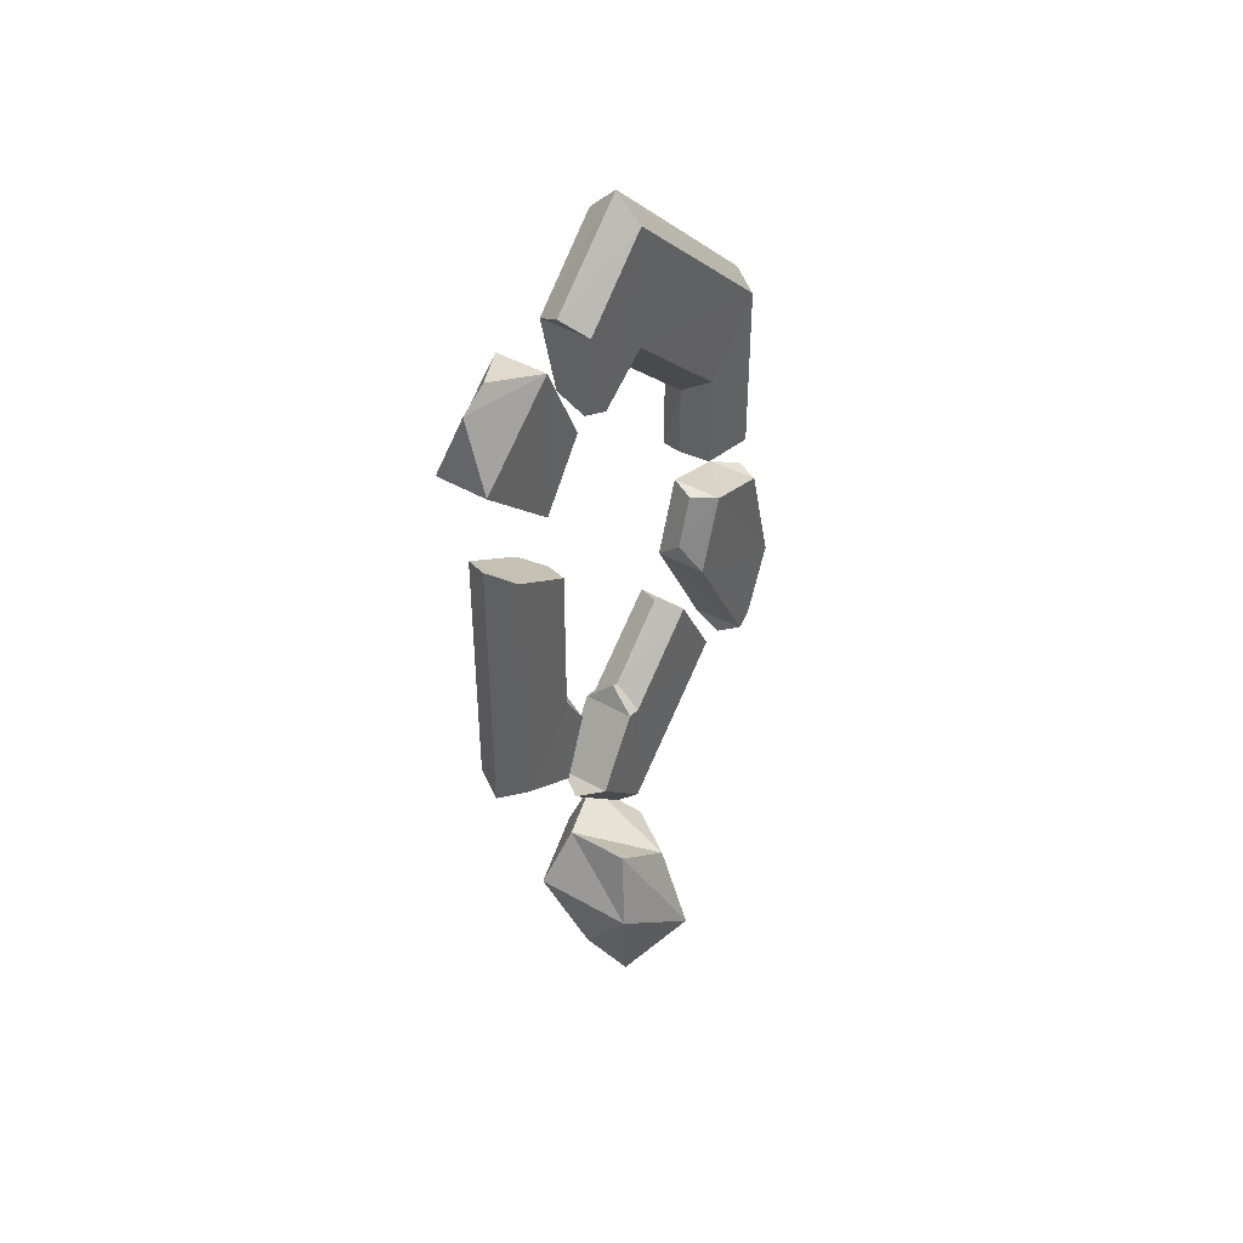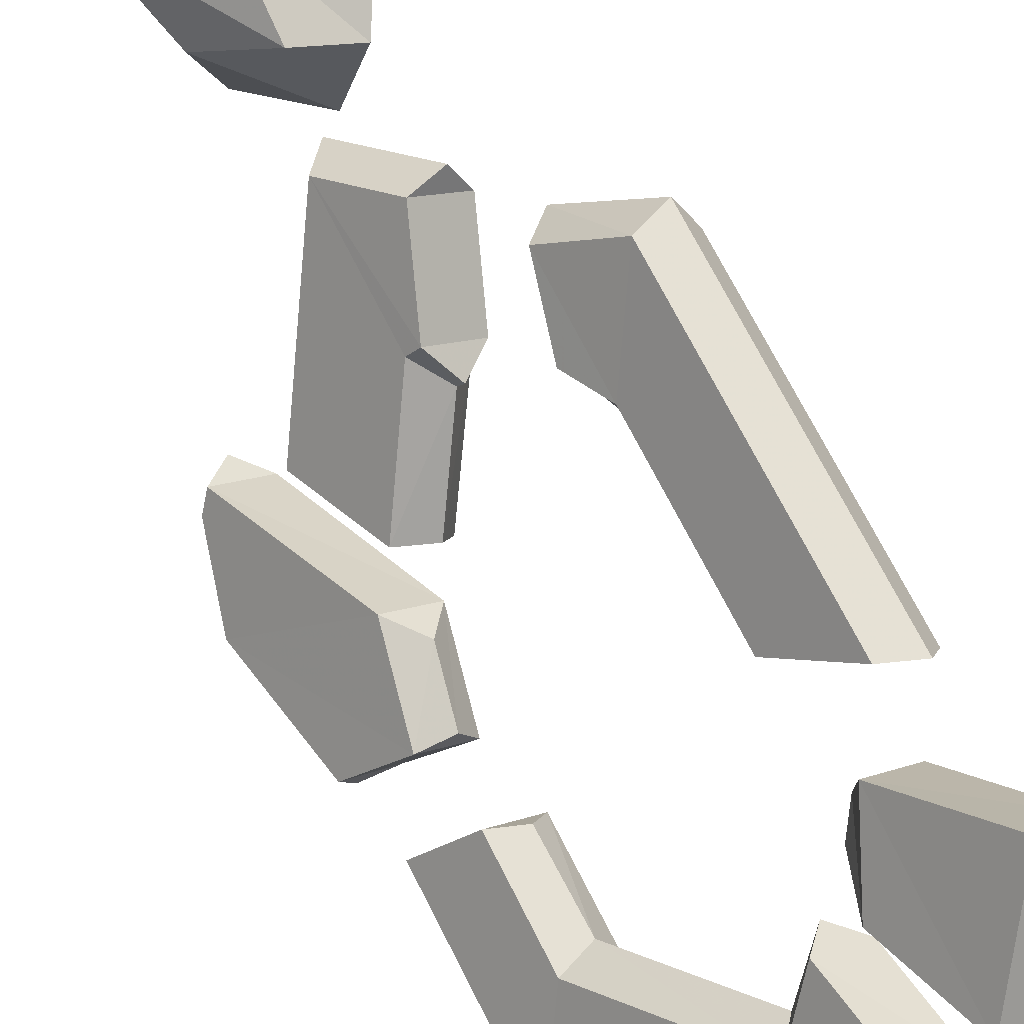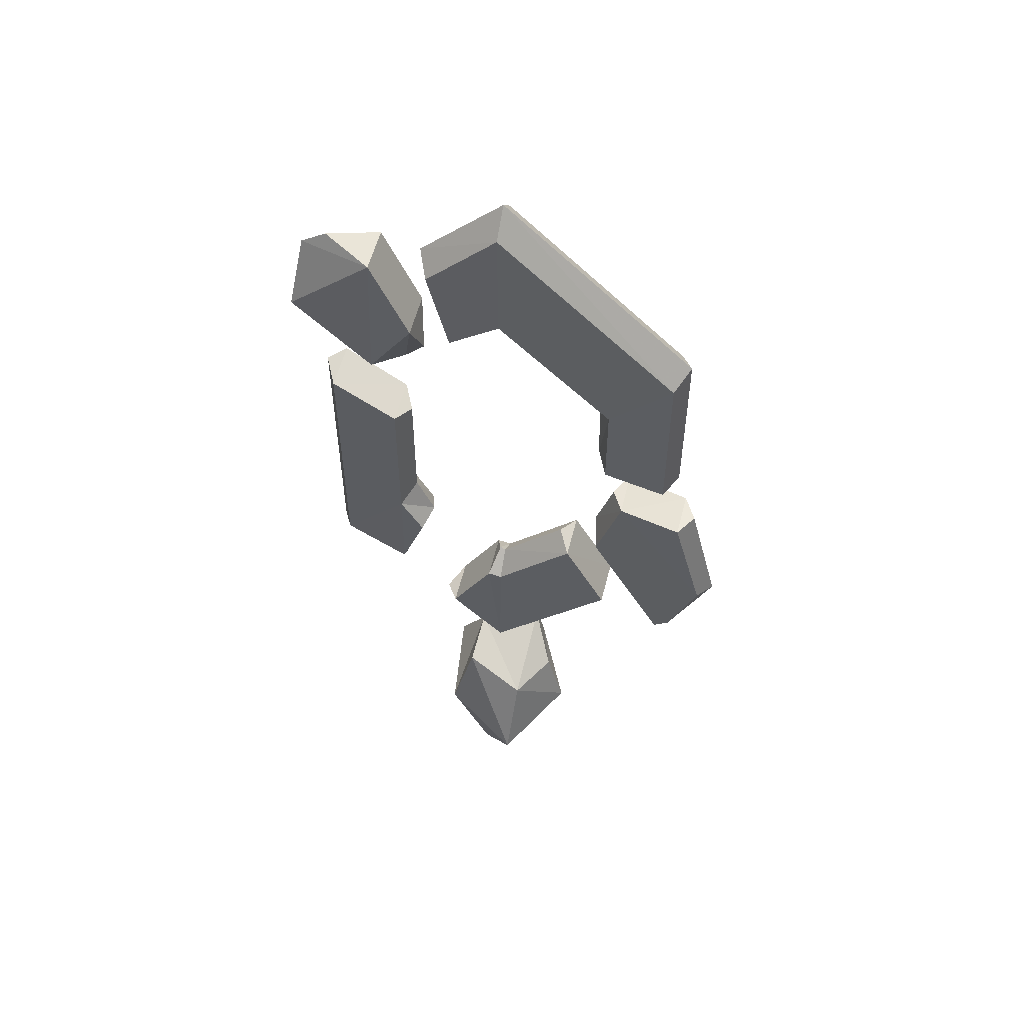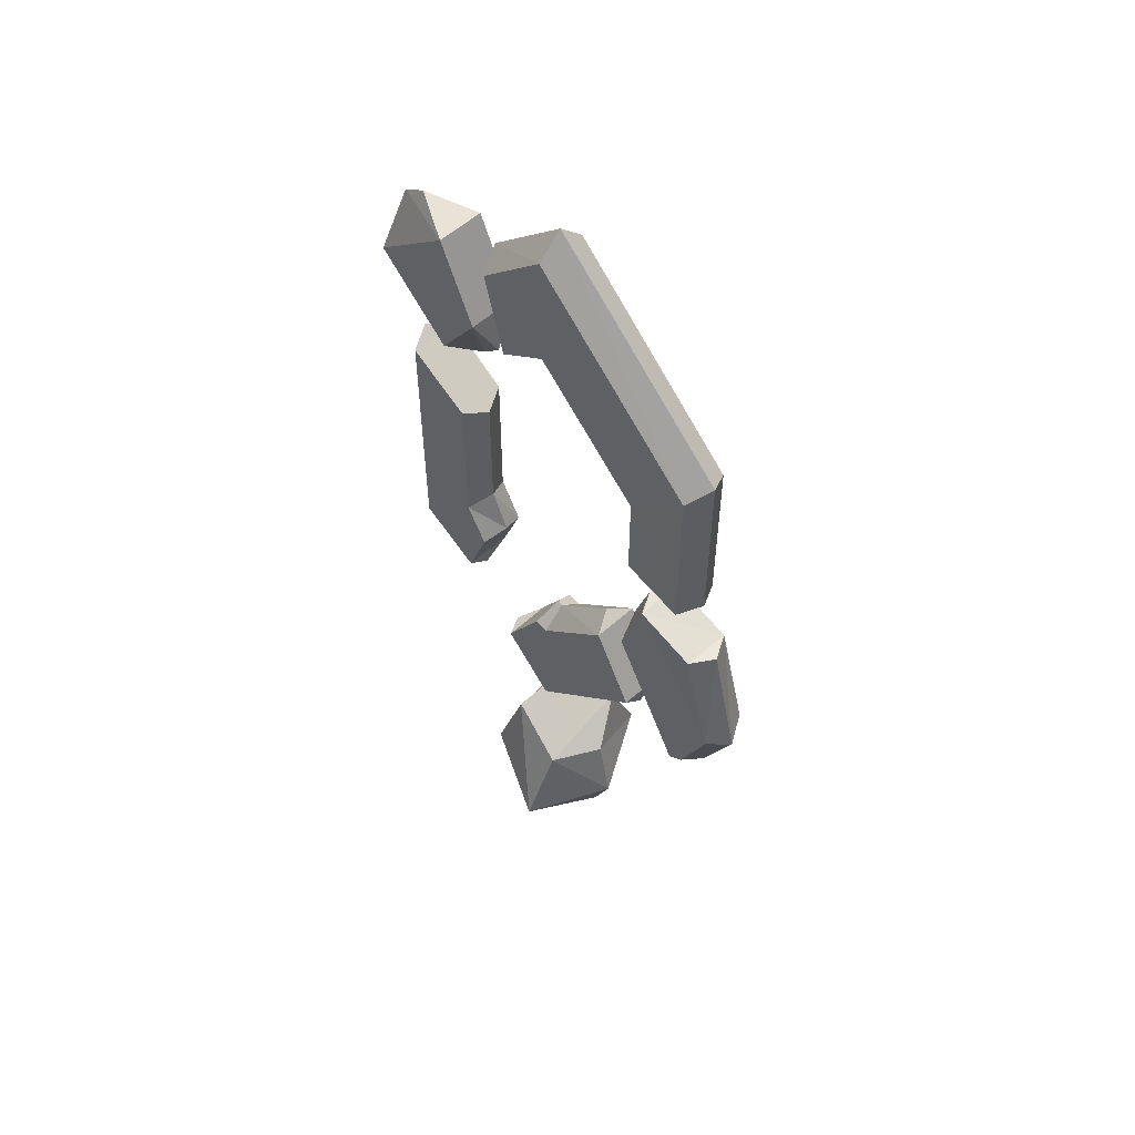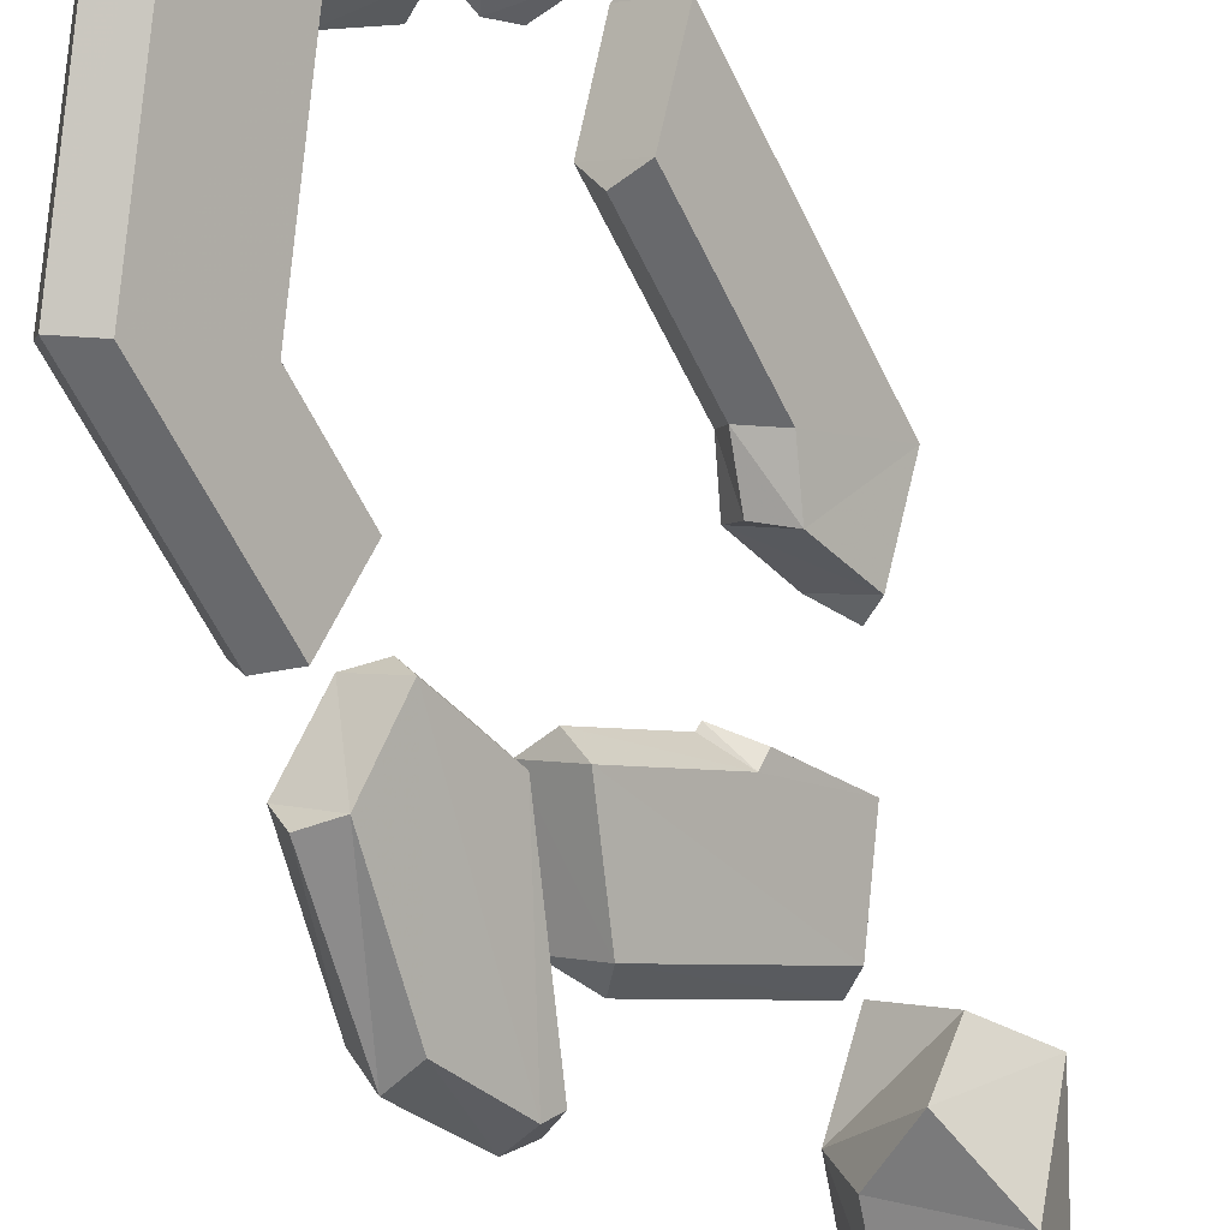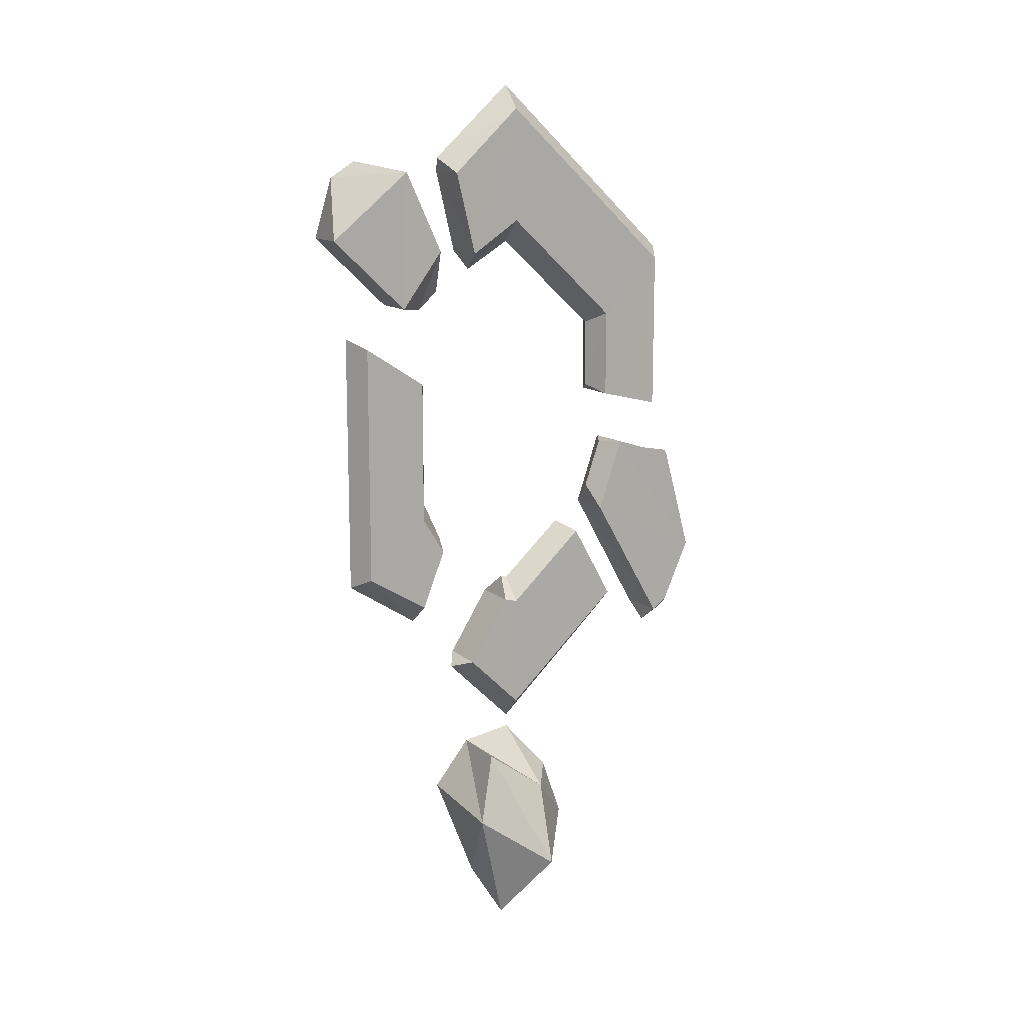
<metadata>
{"format":"obj","ext":"obj","renderer":"f3d","projection":"perspective","resolution":1024,"background":"white","views":[{"elev":43.2,"azim":177.1,"up":"+Z"},{"elev":70.0,"azim":-26.7,"up":"+Y"},{"elev":53.1,"azim":-113.6,"up":"+Z"},{"elev":53.8,"azim":-81.3,"up":"+Z"},{"elev":-58.6,"azim":25.3,"up":"+Y"},{"elev":13.1,"azim":-155.8,"up":"+Z"}]}
</metadata>
<code>
g Cylinder.011
v -0.002017 0.00279 0.1044
v 0.003004 -0.001073 0.1044
v 0.01421 0.02429 0.08764
v 0.01923 0.02043 0.08764
v 0.0115 0.02082 0.04155
v 0.01665 0.01695 0.04155
v -0.002017 0.00279 0.02069
v 0.003004 -0.001073 0.02069
v -0.01953 -0.02039 0.04077
v -0.01451 -0.02425 0.04077
v -0.01567 -0.01524 0.08339
v -0.01064 -0.0191 0.08339
v -0.005751 -0.01266 0.07592
v -0.007296 -0.01472 0.05713
v -0.01077 -0.008927 0.07592
v -0.01232 -0.01099 0.05713
v 0.0133 0.01258 0.07824
v 0.008283 0.01631 0.07824
v 0.01176 0.01052 0.04901
v 0.006738 0.01425 0.04901
v 0.003004 -0.001073 0.08944
v -0.002017 0.002661 0.08944
v 0.003004 -0.001073 0.03562
v -0.002017 0.002661 0.03562
v 0.0004293 0.0008583 0.1075
v 0.01614 0.02146 0.09562
v 0.01511 0.02017 0.04
v 0.0004293 0.0008583 0.0176
v -0.01811 -0.02373 0.03923
v -0.01412 -0.01846 0.08494
v 0.008283 0.01116 0.05056
v 0.008541 0.01142 0.07773
v 0.0004293 0.0008583 0.08648
v -0.007296 -0.009442 0.07451
v 0.0004293 0.0008583 0.03846
v -0.008841 -0.0115 0.057
v -0.01734 -0.01743 0.03253
v -0.01579 -0.02064 0.05455
v -0.01219 -0.02116 0.05455
v -0.01206 -0.02116 0.03215
v -0.01721 -0.0173 0.05481
v -0.01541 -0.02026 0.03047
v -0.01567 -0.01524 0.06253
v -0.005751 -0.01266 0.06446
v -0.01412 -0.01846 0.06292
v -0.007425 -0.009571 0.06549
v -0.01064 -0.0191 0.0624
v -0.01077 -0.008927 0.06446
v -0.01618 -0.01588 0.03124
v -0.0109 -0.01949 0.03124
v -0.01039 -0.008412 0.04773
v -0.005365 -0.01215 0.04773
v -0.01361 -0.01781 0.02893
v -0.007554 -0.0097 0.05069
v -0.006266 -0.0133 0.03498
v -0.00794 -0.005193 0.04476
v -0.004464 -0.005708 0.04592
v -0.01129 -0.009442 0.03498
v -0.003047 -0.008927 0.04476
v -0.008455 -0.01099 0.0315
v 0.002232 0.008326 0.02751
v 0.007253 0.004592 0.02751
v -0.0009871 0.004077 0.03601
v 0.004034 0.0003433 0.03601
v 0.005837 0.00794 0.02635
v 0.0009443 0.001373 0.03871
v 0.01189 0.01052 0.03665
v 0.009957 0.008197 0.04399
v 0.006867 0.009228 0.04541
v 0.006738 0.01438 0.03665
v 0.004936 0.01193 0.04425
v 0.009442 0.0127 0.03395
v 0.0115 0.02082 0.07322
v 0.01665 0.01695 0.07322
v 0.006738 0.01425 0.06794
v 0.01176 0.01052 0.06794
v 0.01511 0.02017 0.07438
v 0.008283 0.01116 0.06691
v 0.003391 0.01 0.09601
v 0.008412 0.006137 0.09601
v 0.006867 0.004077 0.08519
v 0.001846 0.007811 0.08519
v 0.006738 0.009228 0.09794
v 0.004034 0.005494 0.08288
v 0.007897 0.01579 0.09627
v 0.004936 0.01193 0.08571
v 0.009957 0.008197 0.08571
v 0.01408 0.01888 0.09768
v 0.01292 0.01206 0.09627
v 0.006996 0.009356 0.08004
v -0.000472 0.004721 -0.01163
v 4.3e-05 0.006781 0.01309
v 0.004549 0.004206 -0.006095
v 0.006352 0.002017 0.01309
v 0.005193 -0.004936 -0.004936
v 0.003519 -0.005966 0.01322
v -0.0006008 -0.004292 -0.0097
v -0.002918 -0.005193 0.008455
v -0.005365 0.001373 0.007682
v 4.3e-05 0.01 0.004077
v 0.01021 0.004077 0.006137
v 0.006481 -0.008541 0.00382
v -0.00485 -0.006738 0.0008583
v -0.008455 0.004464 -0.002618
v -0.0109 -0.01949 0.03124
v -0.01206 -0.02116 0.03215
v 0.007253 0.004592 0.02751
v 0.003004 -0.001073 0.02069
v 0.01665 0.01695 0.07322
v 0.01665 0.01695 0.04155
v 0.01176 0.01052 0.06794
v -0.01451 -0.02425 0.04077
v -0.01219 -0.02116 0.05455
v -0.01064 -0.0191 0.08339
v 0.003004 -0.001073 0.1044
v 0.004034 0.0003433 0.03601
v 0.003004 -0.001073 0.03562
v -0.002017 0.002661 0.08944
v 0.008283 0.01116 0.06691
v 0.01176 0.01052 0.06794
v 0.01176 0.01052 0.04901
v 0.0004293 0.0008583 0.03846
v 0.003004 -0.001073 0.03562
v 0.0004293 0.0008583 0.08648
v -0.005751 -0.01266 0.07592
v 0.003004 -0.001073 0.08944
v -0.01567 -0.01524 0.08339
v -0.002017 0.00279 0.1044
v 0.0004293 0.0008583 0.1075
v -0.01412 -0.01846 0.08494
v -0.01579 -0.02064 0.05455
v -0.01811 -0.02373 0.03923
v -0.01541 -0.02026 0.03047
v -0.01361 -0.01781 0.02893
v -0.002017 0.00279 0.02069
v 0.0004293 0.0008583 0.0176
v 0.005837 0.00794 0.02635
v 0.0115 0.02082 0.04155
v 0.01511 0.02017 0.04
v 0.01511 0.02017 0.07438
v 0.01614 0.02146 0.09562
v 0.01408 0.01888 0.09768
v -0.002017 0.002661 0.08944
v -0.01077 -0.008927 0.07592
v -0.007296 -0.009442 0.07451
v 0.0004293 0.0008583 0.08648
v -0.01618 -0.01588 0.03124
v -0.01361 -0.01781 0.02893
v -0.0109 -0.01949 0.03124
v -0.00794 -0.005193 0.04476
v -0.002017 0.002661 0.03562
v 0.0004293 0.0008583 0.03846
v -0.004464 -0.005708 0.04592
v 0.006738 0.01425 0.06794
v 0.008283 0.01116 0.06691
v 0.008283 0.01116 0.05056
v 0.006738 0.01425 0.04901
v 0.004034 0.005494 0.08288
v 0.0004293 0.0008583 0.08648
v 0.003004 -0.001073 0.08944
v 0.0009443 0.001373 0.03871
v 0.0004293 0.0008583 0.03846
v -0.002017 0.002661 0.03562
v -0.01219 -0.02116 0.05455
v -0.01579 -0.02064 0.05455
v -0.01721 -0.0173 0.05481
v -0.01412 -0.01846 0.08494
v -0.01064 -0.0191 0.08339
v -0.01064 -0.0191 0.0624
v -0.005751 -0.01266 0.06446
v -0.005751 -0.01266 0.06446
v -0.005751 -0.01266 0.07592
v -0.007296 -0.009442 0.07451
v -0.007425 -0.009571 0.06549
v -0.01567 -0.01524 0.08339
v -0.01412 -0.01846 0.08494
v -0.01412 -0.01846 0.06292
v -0.007425 -0.009571 0.06549
v -0.007296 -0.009442 0.07451
v -0.01077 -0.008927 0.07592
v -0.01077 -0.008927 0.06446
v -0.01721 -0.0173 0.05481
v -0.01953 -0.02039 0.04077
v -0.005365 -0.01215 0.04773
v -0.01232 -0.01099 0.05713
v -0.007296 -0.01472 0.05713
v -0.01567 -0.01524 0.06253
v -0.01077 -0.008927 0.06446
v -0.01232 -0.01099 0.05713
v -0.01039 -0.008412 0.04773
v -0.007554 -0.0097 0.05069
v -0.01953 -0.02039 0.04077
v -0.01811 -0.02373 0.03923
v -0.008841 -0.0115 0.057
v -0.007554 -0.0097 0.05069
v -0.005365 -0.01215 0.04773
v -0.007296 -0.01472 0.05713
v -0.01734 -0.01743 0.03253
v -0.01039 -0.008412 0.04773
v -0.01129 -0.009442 0.03498
v -0.003047 -0.008927 0.04476
v -0.00794 -0.005193 0.04476
v -0.004464 -0.005708 0.04592
v 0.0004293 0.0008583 0.0176
v -0.008455 -0.01099 0.0315
v -0.006266 -0.0133 0.03498
v 0.003004 -0.001073 0.02069
v -0.006266 -0.0133 0.03498
v -0.003047 -0.008927 0.04476
v -0.002017 0.00279 0.02069
v -0.01129 -0.009442 0.03498
v -0.008455 -0.01099 0.0315
v 0.0004293 0.0008583 0.0176
v -0.01618 -0.01588 0.03124
v -0.01811 -0.02373 0.03923
v -0.01451 -0.02425 0.04077
v -0.008841 -0.0115 0.057
v 0.002232 0.008326 0.02751
v -0.0009871 0.004077 0.03601
v 0.01511 0.02017 0.04
v 0.01665 0.01695 0.04155
v 0.01189 0.01052 0.03665
v 0.008283 0.01116 0.05056
v 0.01176 0.01052 0.04901
v 0.009957 0.008197 0.04399
v 0.0115 0.02082 0.04155
v 0.006738 0.01438 0.03665
v 0.009442 0.0127 0.03395
v 0.01511 0.02017 0.04
v 0.006738 0.01425 0.04901
v 0.008283 0.01116 0.05056
v 0.006867 0.009228 0.04541
v 0.004936 0.01193 0.04425
v -0.0009871 0.004077 0.03601
v 0.004034 0.0003433 0.03601
v 0.0009443 0.001373 0.03871
v 0.002232 0.008326 0.02751
v 0.007253 0.004592 0.02751
v 0.005837 0.00794 0.02635
v 0.009957 0.008197 0.04399
v 0.004936 0.01193 0.04425
v 0.006867 0.009228 0.04541
v 0.01189 0.01052 0.03665
v 0.006738 0.01438 0.03665
v 0.009442 0.0127 0.03395
v 0.01511 0.02017 0.07438
v 0.01665 0.01695 0.07322
v 0.0115 0.02082 0.07322
v 0.007897 0.01579 0.09627
v 0.01292 0.01206 0.09627
v 0.009957 0.008197 0.08571
v 0.004936 0.01193 0.08571
v -0.002017 0.00279 0.1044
v 0.0004293 0.0008583 0.1075
v 0.0115 0.02082 0.07322
v 0.006738 0.01425 0.06794
v 0.008283 0.01631 0.07824
v 0.0133 0.01258 0.07824
v 0.01923 0.02043 0.08764
v 0.01421 0.02429 0.08764
v 0.001846 0.007811 0.08519
v 0.003391 0.01 0.09601
v 0.006867 0.004077 0.08519
v 0.0004293 0.0008583 0.1075
v 0.006738 0.009228 0.09794
v 0.008412 0.006137 0.09601
v 0.003004 -0.001073 0.1044
v 0.008283 0.01631 0.07824
v 0.004936 0.01193 0.08571
v 0.0133 0.01258 0.07824
v 0.008541 0.01142 0.07773
v 0.006996 0.009356 0.08004
v 0.009957 0.008197 0.08571
v 0.008541 0.01142 0.07773
v 0.01614 0.02146 0.09562
v 0.006996 0.009356 0.08004
v 0.01408 0.01888 0.09768
v 0.008412 0.006137 0.09601
v 0.006738 0.009228 0.09794
v 0.003391 0.01 0.09601
v 0.001846 0.007811 0.08519
v 0.006867 0.004077 0.08519
v 0.004034 0.005494 0.08288
v -0.01567 -0.01524 0.06253
v -0.01064 -0.0191 0.0624
v -0.01412 -0.01846 0.06292
v 0.01021 0.004077 0.006137
v 0.006352 0.002017 0.01309
v 0.003519 -0.005966 0.01322
v -0.002918 -0.005193 0.008455
v -0.005365 0.001373 0.007682
v -0.002918 -0.005193 0.008455
v -0.0006008 -0.004292 -0.0097
v -0.00485 -0.006738 0.0008583
v 0.004549 0.004206 -0.006095
v -0.000472 0.004721 -0.01163
v 4.3e-05 0.006781 0.01309
v 0.006352 0.002017 0.01309
g Cylinder.011_0
f 4 26 88
f 89 4 88
f 17 4 89
f 87 17 89
f 6 27 77
f 74 6 77
f 8 28 65
f 62 8 65
f 40 42 53
f 50 40 53
f 40 216 42
f 216 215 42
f 52 106 105
f 52 14 106
f 14 112 106
f 14 113 112
f 39 38 29
f 10 39 29
f 2 25 30
f 12 2 30
f 46 44 48
f 48 44 284
f 44 285 284
f 284 285 286
f 78 76 75
f 75 76 248
f 76 247 248
f 248 247 246
f 23 108 107
f 64 23 107
f 23 209 108
f 209 208 108
f 19 110 109
f 111 19 109
f 19 68 110
f 68 222 110
f 24 7 58
f 56 24 58
f 24 219 7
f 219 218 7
f 18 86 85
f 3 18 85
f 141 3 85
f 142 141 85
f 22 15 11
f 1 22 11
f 15 188 11
f 188 187 11
f 261 22 1
f 262 261 1
f 20 5 70
f 71 20 70
f 20 256 5
f 256 255 5
f 21 115 114
f 13 21 114
f 13 114 169
f 170 13 169
f 21 263 115
f 263 80 115
f 117 116 66
f 35 117 66
f 118 82 84
f 33 118 84
f 121 120 119
f 31 121 119
f 123 122 57
f 59 123 57
f 125 34 124
f 126 125 124
f 129 128 127
f 130 129 127
f 131 41 9
f 132 131 9
f 133 37 49
f 134 133 49
f 133 193 37
f 193 192 37
f 136 135 61
f 137 136 61
f 139 138 73
f 140 139 73
f 145 144 143
f 146 145 143
f 149 148 147
f 184 149 147
f 51 184 147
f 54 184 51
f 152 151 150
f 153 152 150
f 156 155 154
f 157 156 154
f 159 158 81
f 160 159 81
f 162 161 63
f 163 162 63
f 166 165 164
f 166 164 185
f 164 186 185
f 185 186 217
f 168 167 45
f 47 168 45
f 173 172 171
f 174 173 171
f 176 175 43
f 177 176 43
f 180 179 178
f 181 180 178
f 16 183 182
f 16 199 183
f 199 198 183
f 199 214 198
f 191 190 189
f 36 191 189
f 196 195 194
f 197 196 194
f 55 200 60
f 202 200 55
f 201 202 55
f 203 202 201
f 206 205 204
f 207 206 204
f 212 211 210
f 213 212 210
f 67 72 220
f 221 67 220
f 225 224 223
f 69 225 223
f 228 227 226
f 229 228 226
f 232 231 230
f 233 232 230
f 236 235 234
f 234 235 237
f 235 238 237
f 237 238 239
f 242 241 240
f 240 241 243
f 241 244 243
f 243 244 245
f 251 250 249
f 252 251 249
f 276 251 252
f 250 277 249
f 83 79 253
f 254 83 253
f 259 258 257
f 260 259 257
f 257 258 274
f 275 259 260
f 266 265 264
f 267 266 264
f 269 268 32
f 90 269 32
f 272 271 270
f 273 272 270
f 280 279 278
f 280 278 281
f 278 282 281
f 281 282 283
f 94 101 100
f 92 94 100
f 92 100 104
f 291 92 104
f 291 104 103
f 292 291 103
f 104 100 91
f 104 91 97
f 103 104 97
f 101 93 100
f 100 93 91
f 96 102 287
f 288 96 287
f 96 98 102
f 102 95 287
f 287 95 295
f 95 293 295
f 102 293 95
f 294 293 102
f 102 98 294
f 293 296 295
f 290 289 99
f 99 289 298
f 99 298 297

</code>
